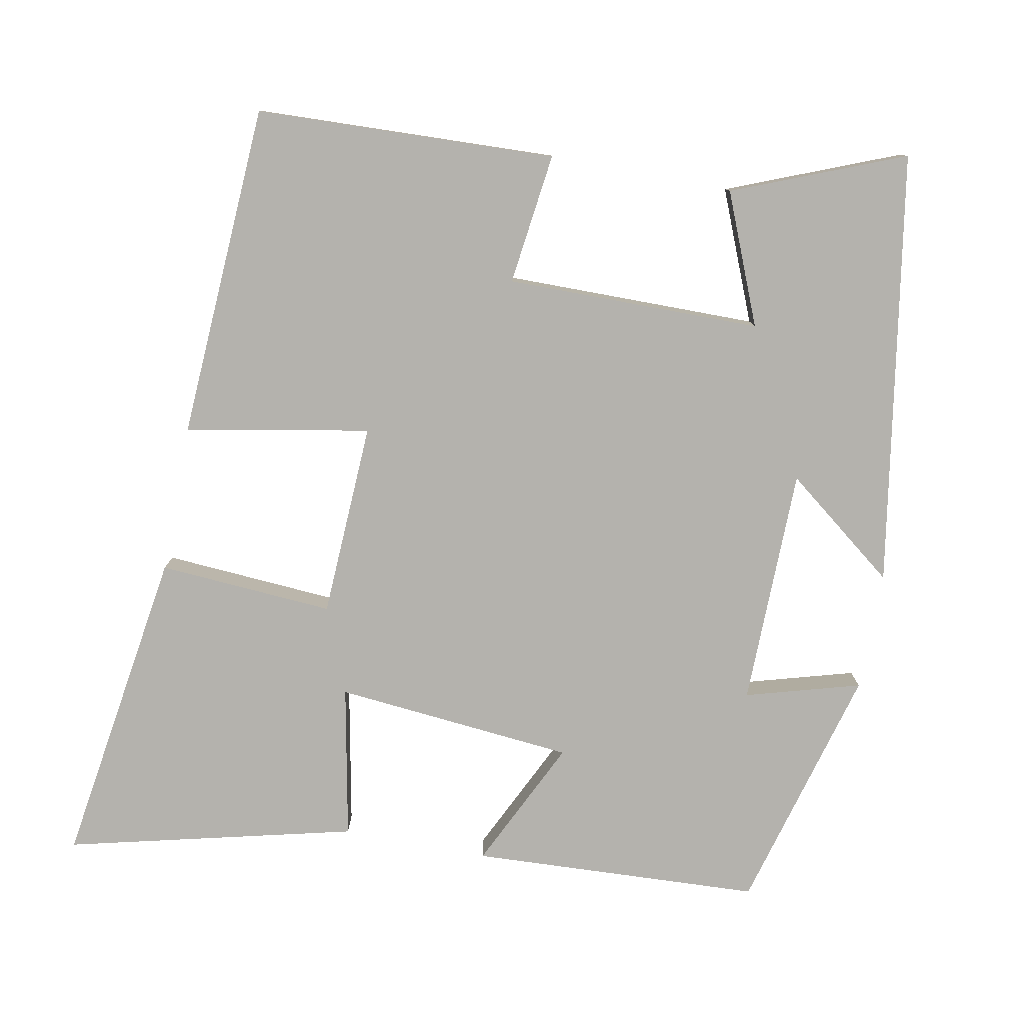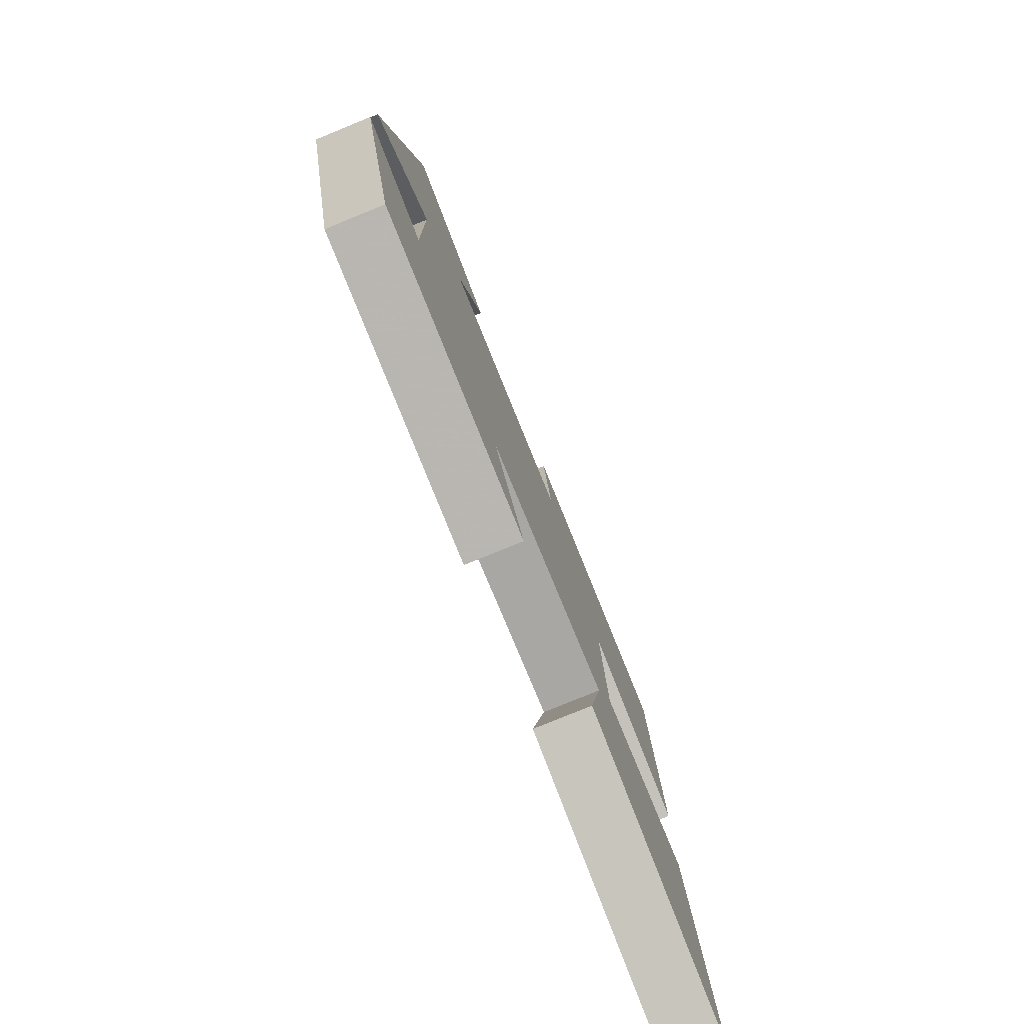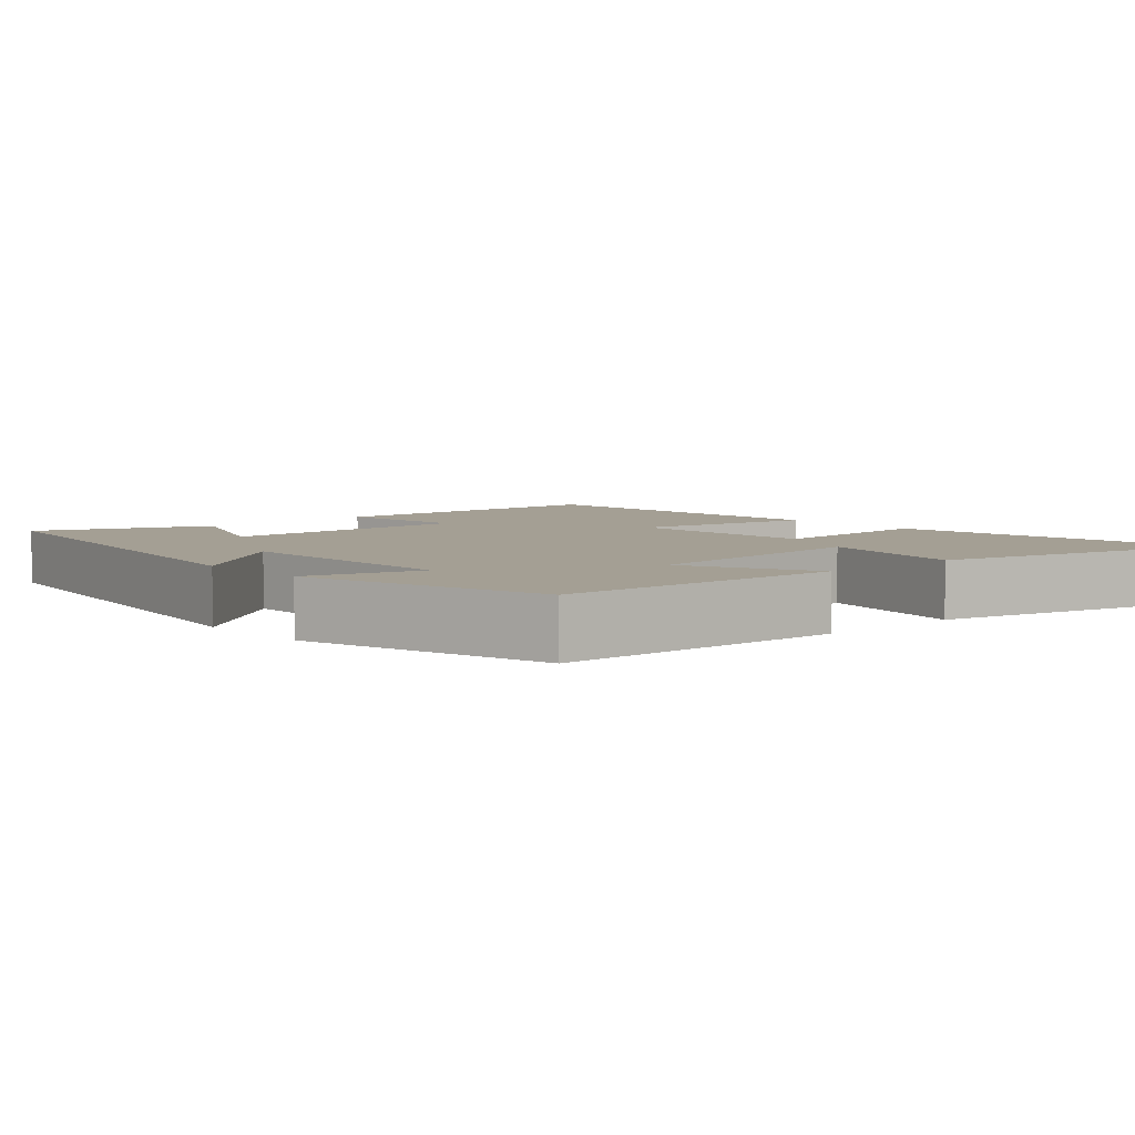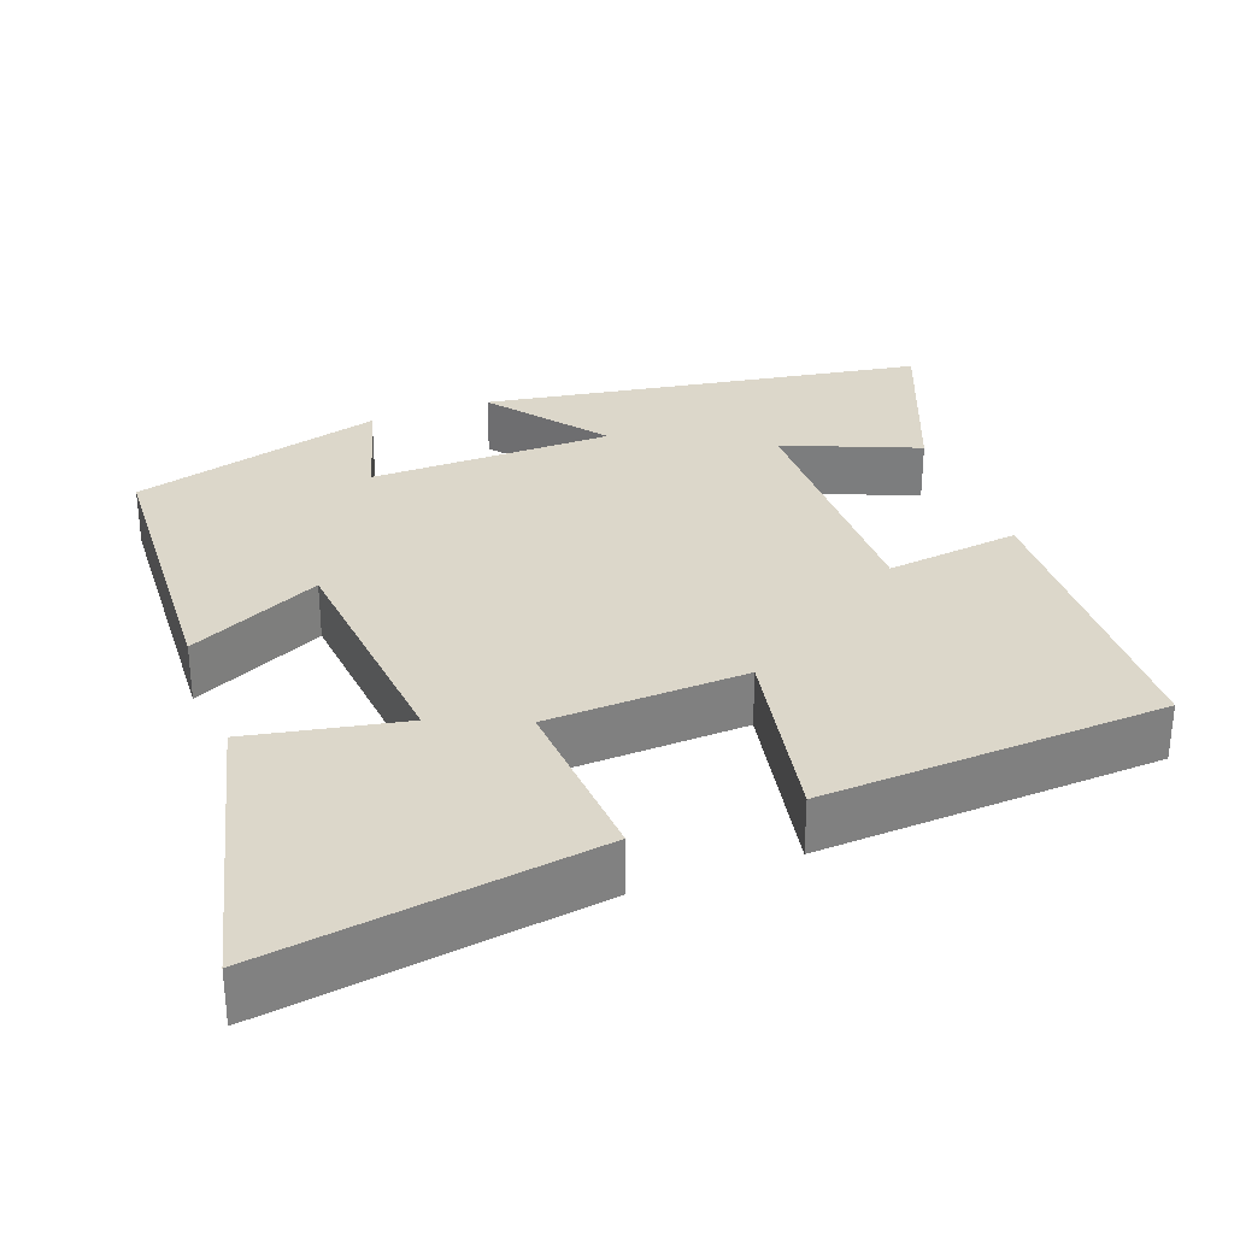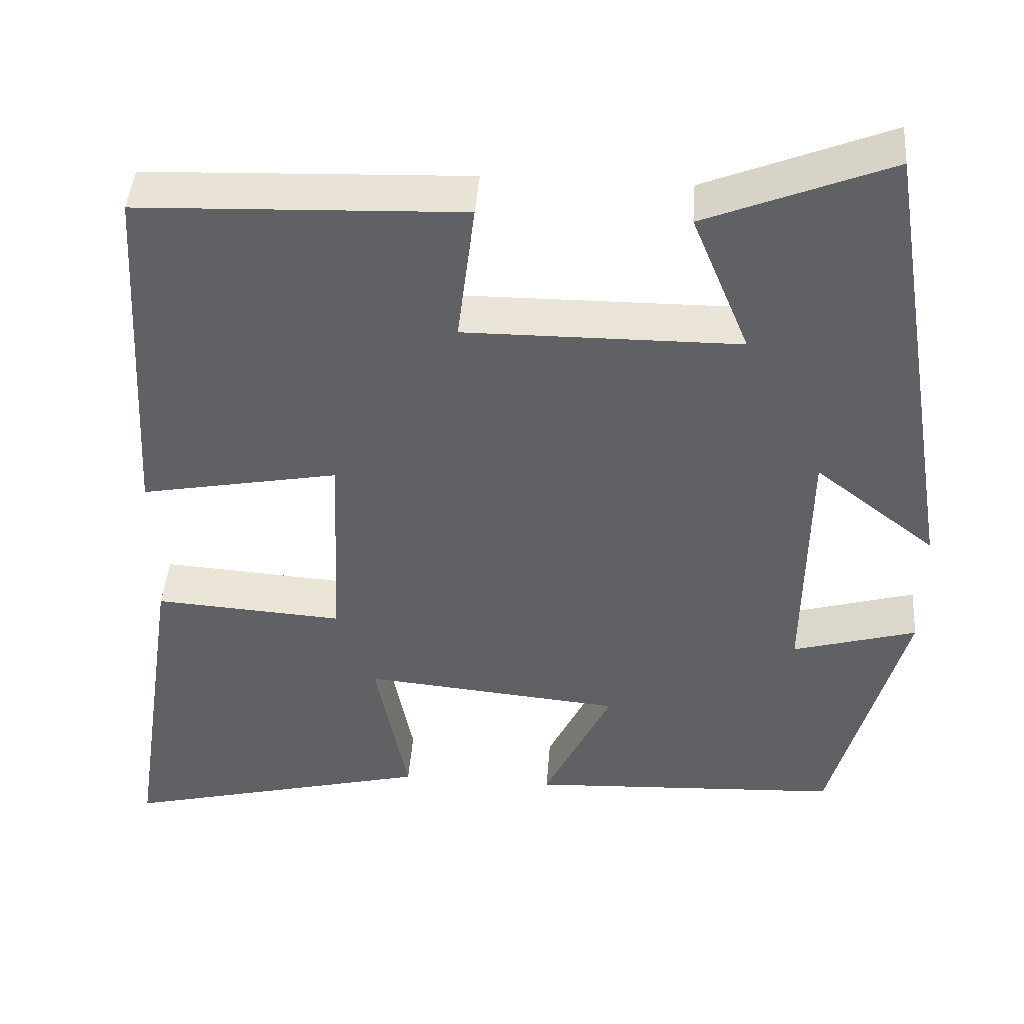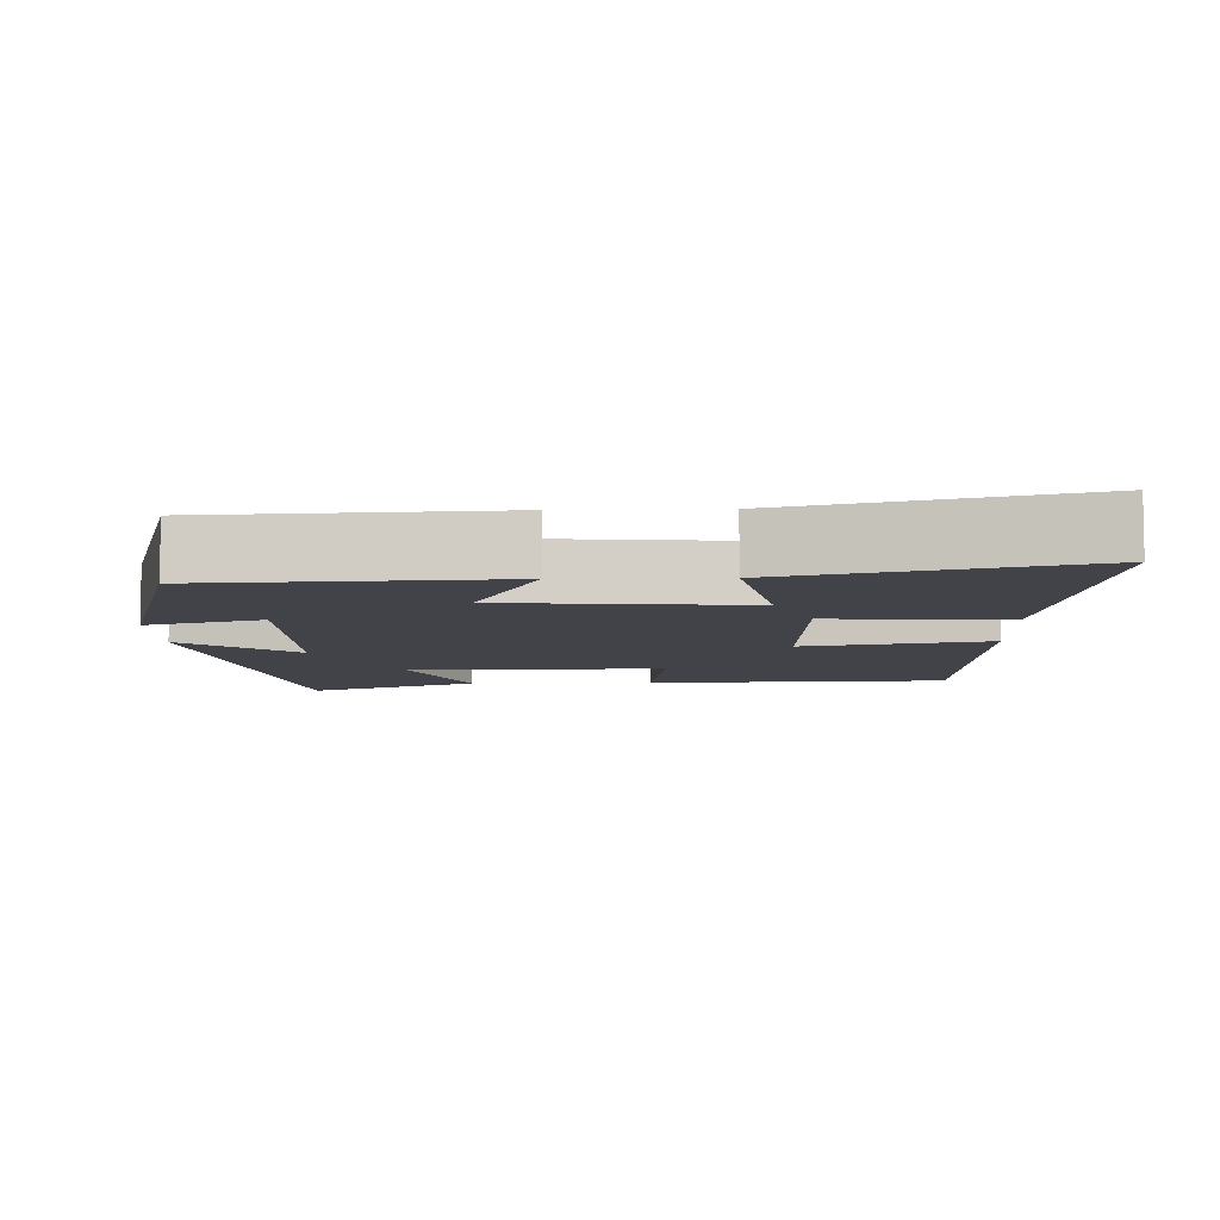
<metadata>
{"format":"obj","ext":"obj","renderer":"f3d","projection":"perspective","resolution":1024,"background":"white","views":[{"elev":-79.6,"azim":-10.8,"up":"+Y"},{"elev":-79.4,"azim":112.2,"up":"+Z"},{"elev":5.5,"azim":138.2,"up":"+Y"},{"elev":30.8,"azim":-110.3,"up":"+Y"},{"elev":43.7,"azim":4.2,"up":"+Z"},{"elev":-7.6,"azim":-178.1,"up":"+Y"}]}
</metadata>
<code>
v 0.405 0.07 0.592
v 0.5 0.07 0.011
v 0.35 0.07 0.127
v 0.346 0.07 -0.193
v 0.5 0.07 -0.149
v 0.409 0.07 -0.481
v 0.02 0.07 -0.5
v 0.104 0.07 -0.326
v -0.218 0.07 -0.296
v -0.178 0.07 -0.5
v -0.564 0.07 -0.594
v -0.5 0.07 -0.165
v -0.265 0.07 -0.181
v -0.253 0.07 0.081
v -0.5 0.07 0.035
v -0.475 0.07 0.485
v -0.072 0.07 0.5
v -0.094 0.07 0.323
v 0.248 0.07 0.325
v 0.176 0.07 0.5
v 0.405 0 0.592
v 0.5 0 0.011
v 0.35 0 0.127
v 0.346 0 -0.193
v 0.5 0 -0.149
v 0.409 0 -0.481
v 0.02 0 -0.5
v 0.104 0 -0.326
v -0.218 0 -0.296
v -0.178 0 -0.5
v -0.564 0 -0.594
v -0.5 0 -0.165
v -0.265 0 -0.181
v -0.253 0 0.081
v -0.5 0 0.035
v -0.475 0 0.485
v -0.072 0 0.5
v -0.094 0 0.323
v 0.248 0 0.325
v 0.176 0 0.5
f 1 2 3
f 20 1 3
f 19 20 3
f 18 19 3 4
f 16 17 18
f 15 16 18
f 14 15 18
f 13 14 18 4
f 11 12 13
f 10 11 13
f 9 10 13
f 8 9 13 4
f 6 7 8
f 5 6 8
f 4 5 8
f 23 22 21
f 23 21 40
f 23 40 39
f 24 23 39 38
f 38 37 36
f 38 36 35
f 38 35 34
f 24 38 34 33
f 33 32 31
f 33 31 30
f 33 30 29
f 24 33 29 28
f 28 27 26
f 28 26 25
f 28 25 24
f 1 21 22 2
f 2 22 23 3
f 3 23 24 4
f 4 24 25 5
f 5 25 26 6
f 6 26 27 7
f 7 27 28 8
f 8 28 29 9
f 9 29 30 10
f 10 30 31 11
f 11 31 32 12
f 12 32 33 13
f 13 33 34 14
f 14 34 35 15
f 15 35 36 16
f 16 36 37 17
f 17 37 38 18
f 18 38 39 19
f 19 39 40 20
f 20 40 21 1

</code>
